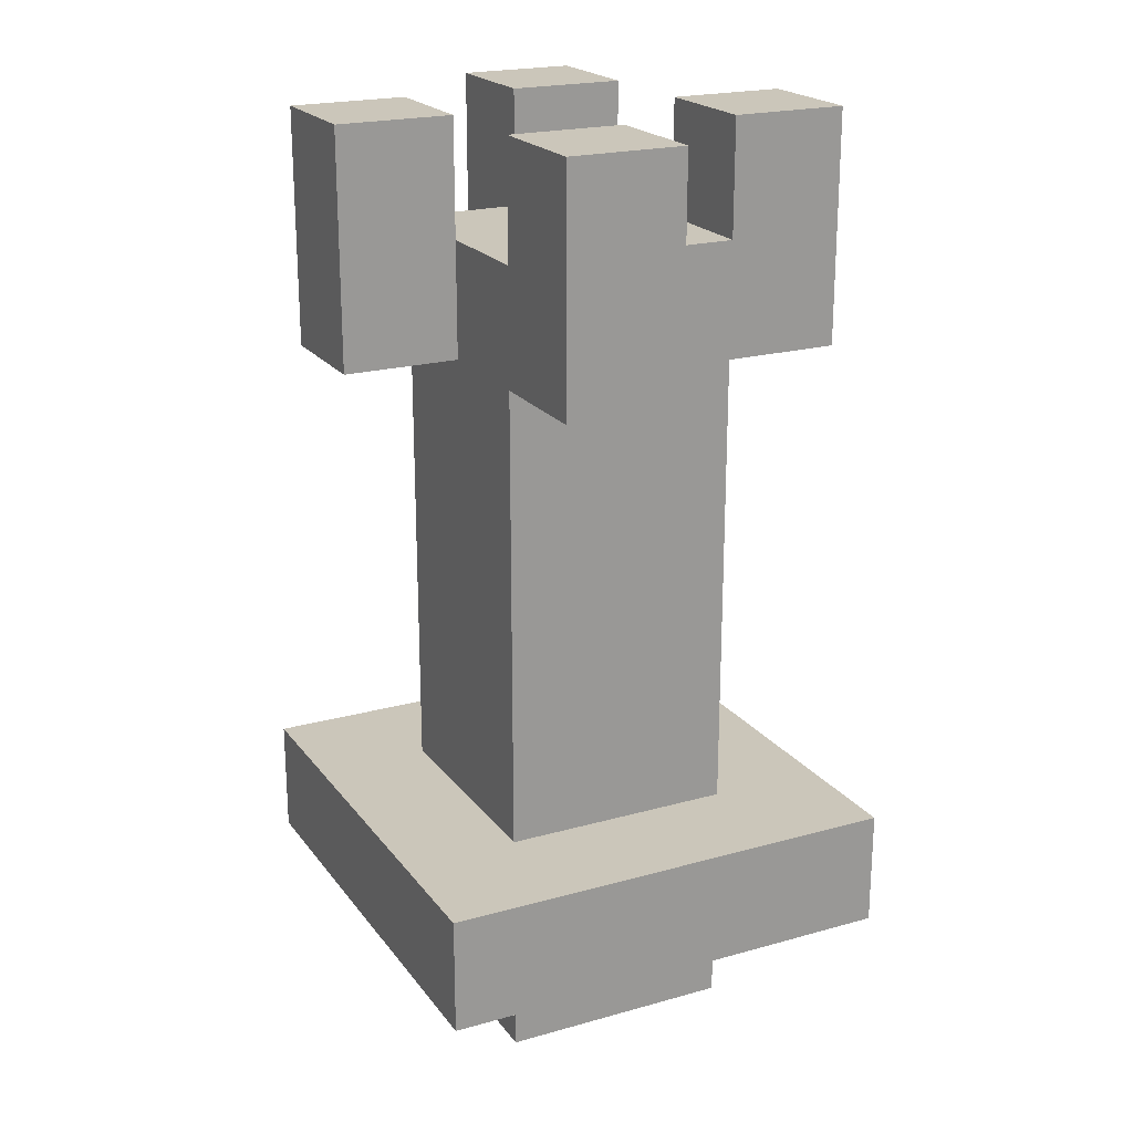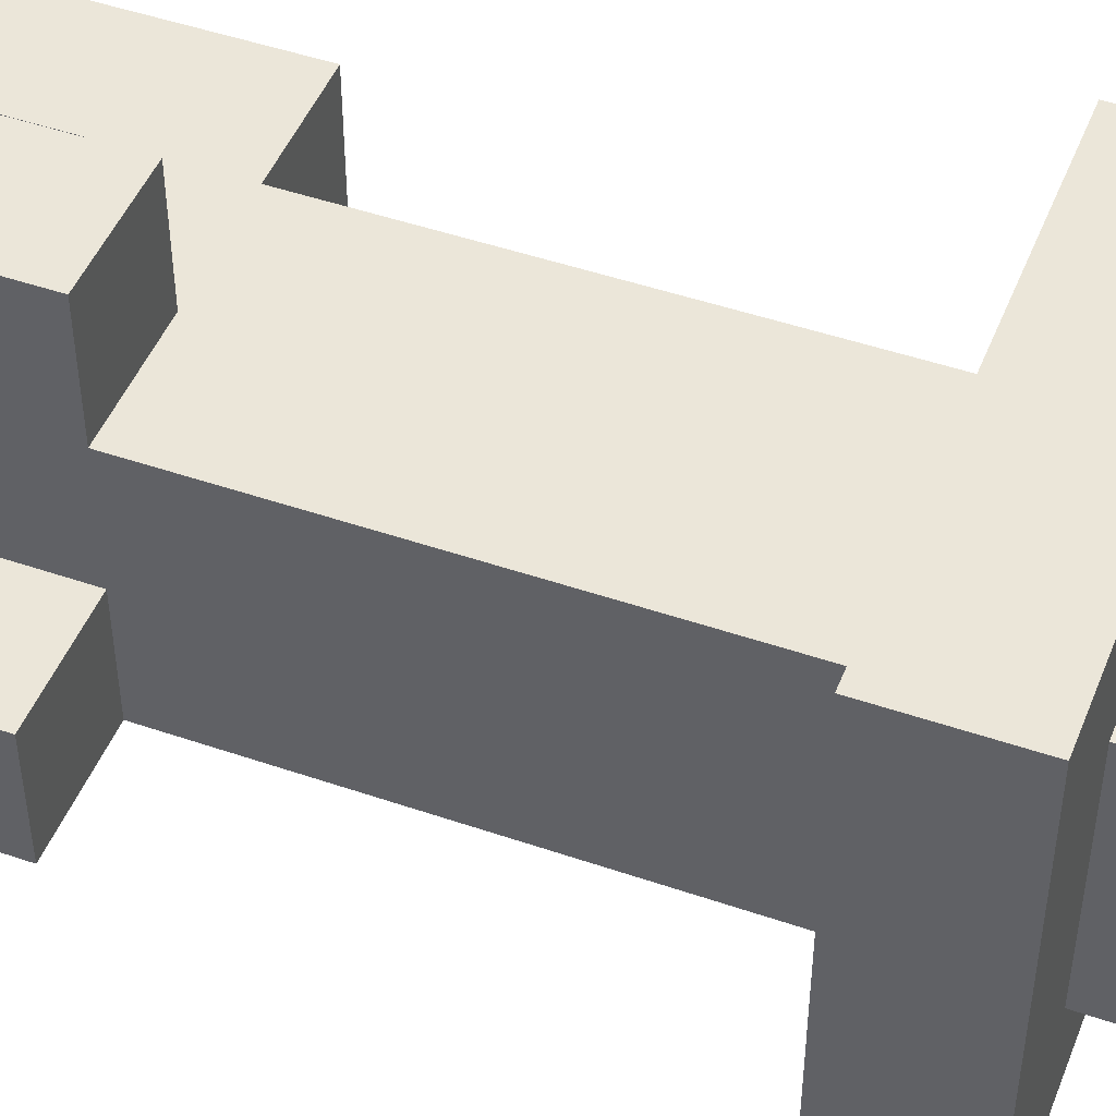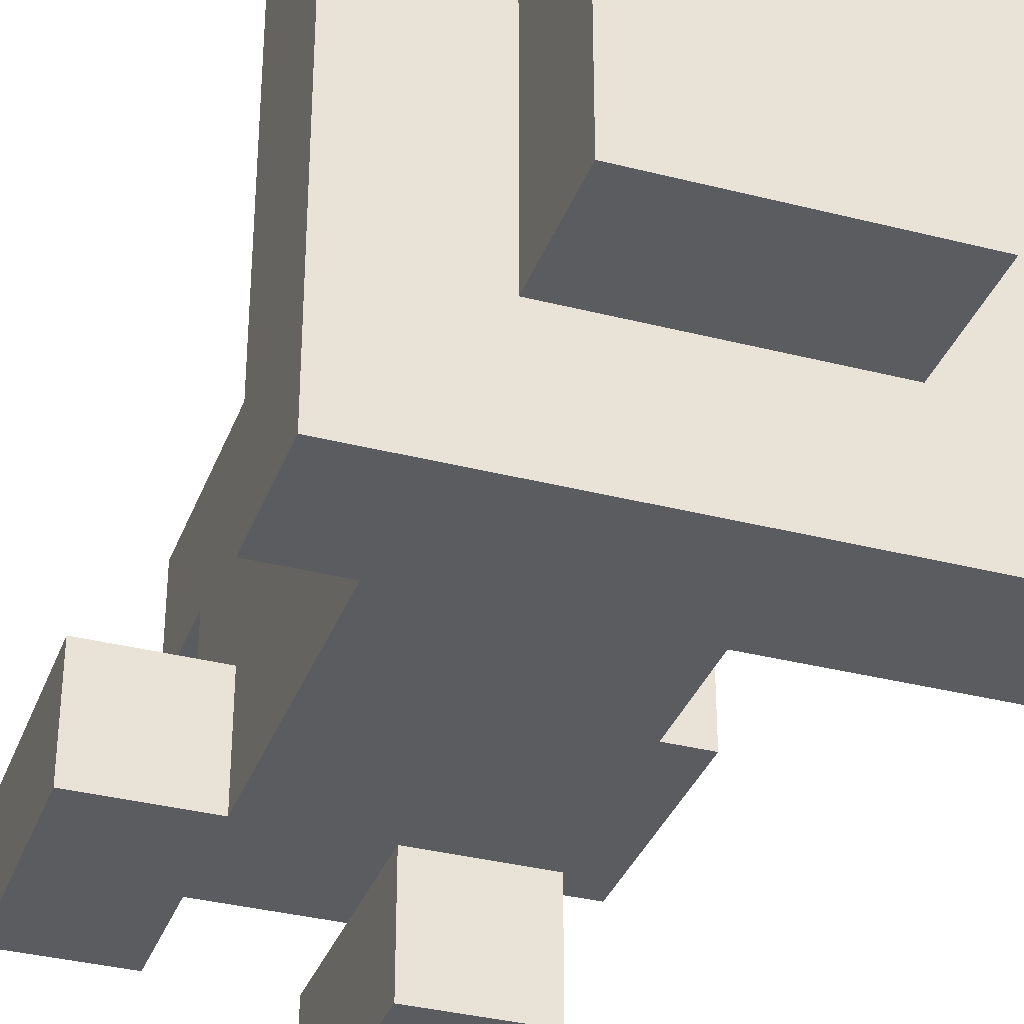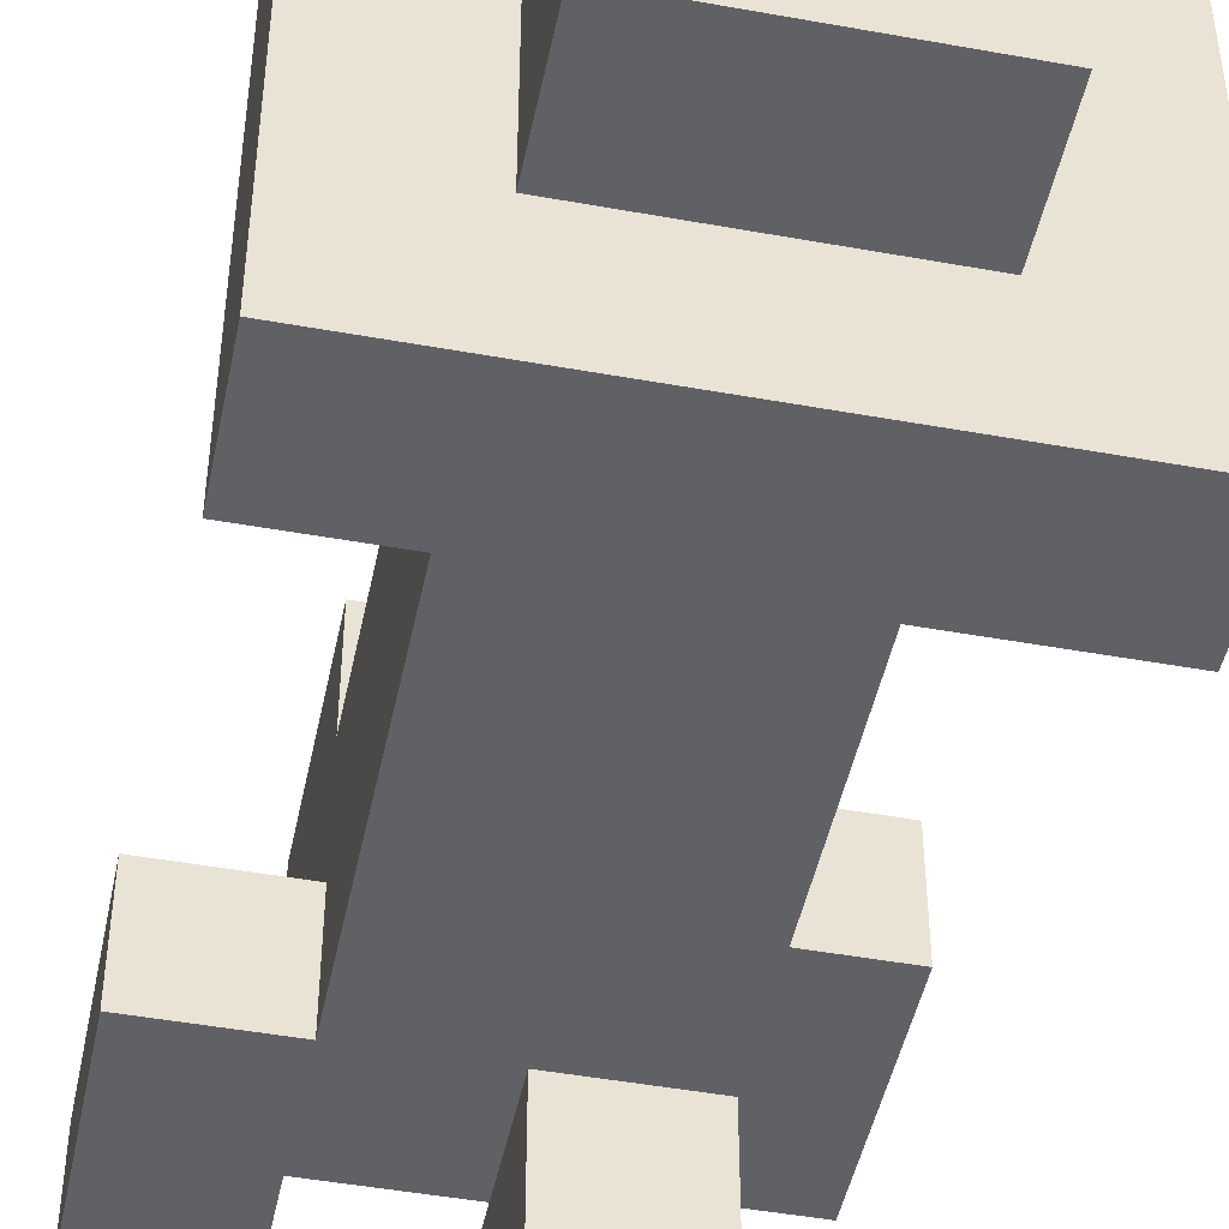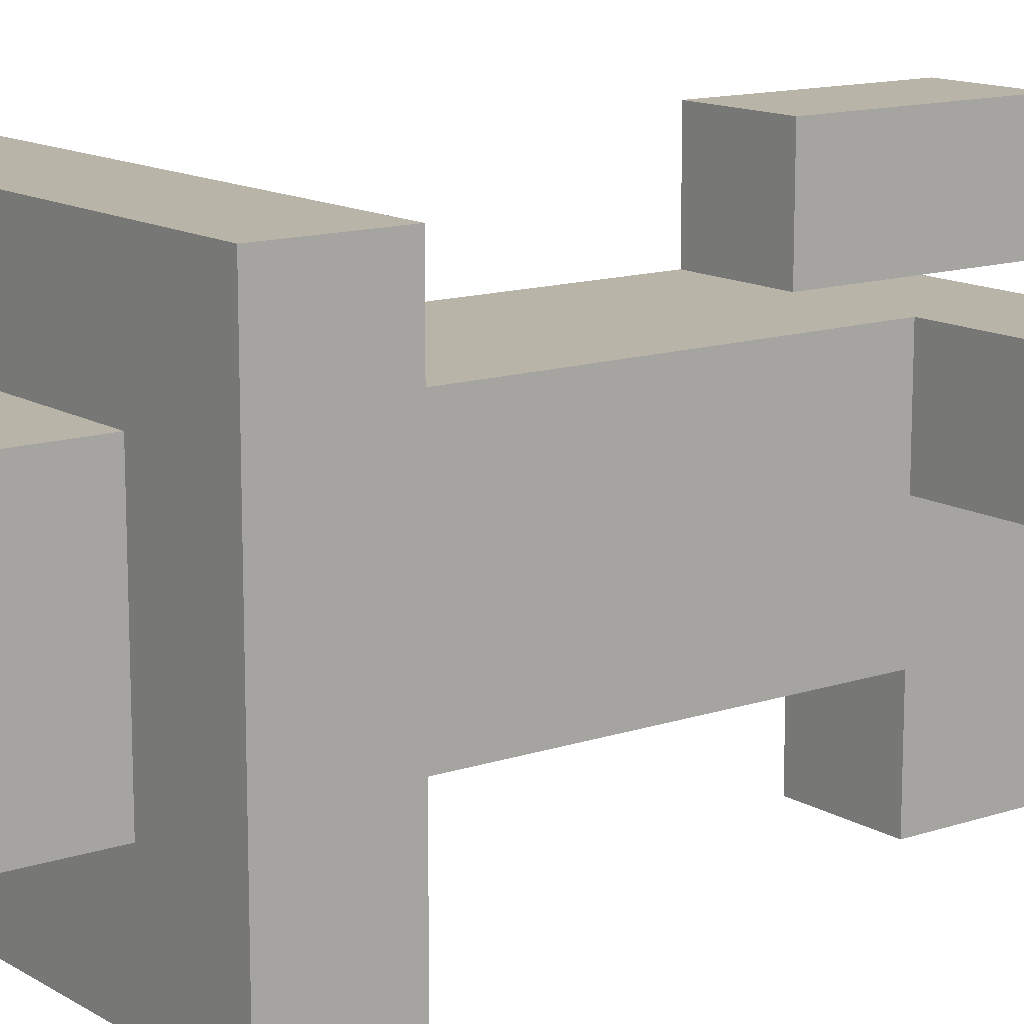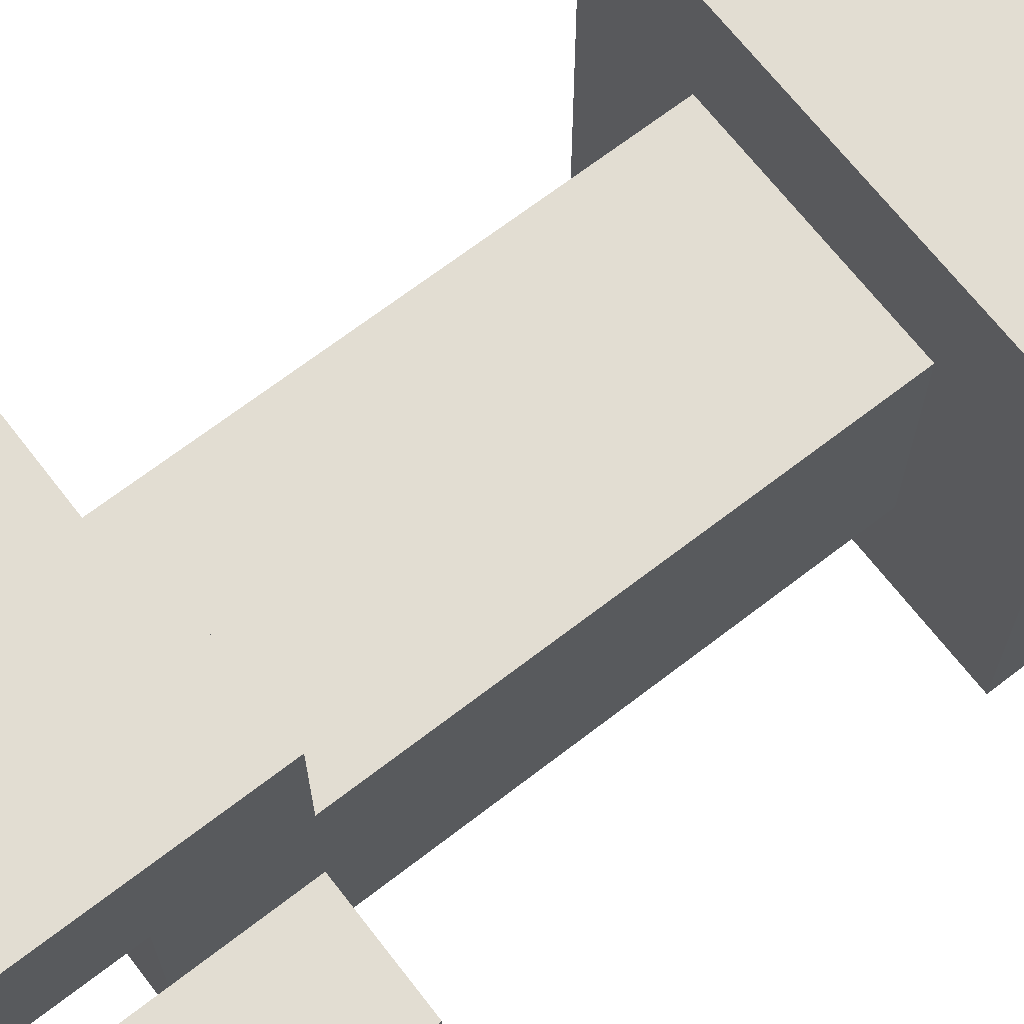
<metadata>
{"format":"obj","ext":"obj","renderer":"f3d","projection":"perspective","resolution":1024,"background":"white","views":[{"elev":21.2,"azim":63.5,"up":"+Z"},{"elev":47.5,"azim":111.2,"up":"+Y"},{"elev":-34.6,"azim":161.0,"up":"+Y"},{"elev":-47.0,"azim":168.4,"up":"+Y"},{"elev":13.3,"azim":-127.0,"up":"+Y"},{"elev":68.2,"azim":52.3,"up":"+Y"}]}
</metadata>
<code>
v -3 0 -1
v -3 0 -2
v -3 2 5
v -3 2 3
v -3 3 5
v -3 3 3
v -3 4 -1
v -3 4 -2
f -4 -5 -6
f -3 -5 -4
f -2 -7 -8
f -1 -7 -2
v -2 0 5
v -2 0 3
v -2 1 5
v -2 1 4
v -2 1 3
v -2 1 -1
v -2 1 -2
v -2 1 -3
v -2 2 4
v -2 2 3
v -2 3 3
v -2 3 -1
v -2 3 -2
v -2 3 -3
f -12 -13 -14
f -11 -13 -12
f -10 -13 -11
f -6 -10 -11
f -6 -9 -10
f -5 -9 -6
f -4 -9 -5
f -3 -9 -4
f -2 -7 -8
f -1 -7 -2
v -1 3 5
v -1 3 4
v -1 3 3
v -1 4 5
v -1 4 3
f -2 -4 -5
f -2 -3 -4
f -1 -3 -2
v 0 1 5
v 0 1 4
v 0 2 5
v 0 2 4
f -2 -3 -4
f -1 -3 -2
v -2 2 5
v -2 2 4
v -2 3 5
v -2 3 4
f -4 -3 -2
f -2 -3 -1
v -1 0 5
v -1 0 3
v -1 1 5
v -1 1 4
v -1 1 3
f -5 -4 -3
f -3 -4 -2
f -2 -4 -1
v 0 1 3
v 0 1 -1
v 0 1 -2
v 0 1 -3
v 0 2 4
v 0 2 3
v 0 3 5
v 0 3 4
v 0 3 3
v 0 3 -1
v 0 3 -2
v 0 3 -3
v 0 4 5
v 0 4 3
f -14 -13 -9
f -10 -9 -7
f -9 -13 -6
f -7 -9 -6
f -6 -13 -5
f -12 -11 -4
f -4 -11 -3
f -8 -7 -2
f -7 -6 -2
f -2 -6 -1
v 1 0 -1
v 1 0 -2
v 1 1 5
v 1 1 3
v 1 2 5
v 1 2 3
v 1 4 -1
v 1 4 -2
f -6 -5 -4
f -4 -5 -3
f -8 -7 -2
f -2 -7 -1
v -3 2 5
v -3 3 5
v -2 0 5
v -2 1 5
v -2 2 5
v -2 3 5
v -1 0 5
v -1 1 5
v -1 3 5
v -1 4 5
v 0 1 5
v 0 2 5
v 0 3 5
v 0 4 5
v 1 1 5
v 1 2 5
f -12 -15 -16
f -11 -15 -12
f -10 -13 -14
f -9 -13 -10
f -4 -7 -8
f -3 -7 -4
f -2 -5 -6
f -1 -5 -2
v -2 1 4
v -2 2 4
v -2 3 4
v -1 1 4
v -1 3 4
v 0 1 4
v 0 2 4
v 0 3 4
f -5 -7 -8
f -5 -6 -7
f -4 -6 -5
f -3 -4 -5
f -2 -4 -3
f -1 -4 -2
v -3 0 -1
v -3 4 -1
v -2 1 -1
v -2 3 -1
v 0 1 -1
v 0 3 -1
v 1 0 -1
v 1 4 -1
f -6 -7 -8
f -5 -7 -6
f -4 -6 -8
f -3 -7 -5
f -2 -4 -8
f -2 -3 -4
f -1 -7 -3
f -1 -3 -2
v -3 2 3
v -3 3 3
v -2 0 3
v -2 1 3
v -2 2 3
v -2 3 3
v -1 0 3
v -1 1 3
v -1 3 3
v -1 4 3
v 0 1 3
v 0 2 3
v 0 3 3
v 0 4 3
v 1 1 3
v 1 2 3
f -16 -15 -12
f -12 -15 -11
f -14 -13 -10
f -10 -13 -9
f -8 -7 -4
f -4 -7 -3
f -6 -5 -2
f -2 -5 -1
v -3 0 -2
v -3 4 -2
v -2 1 -2
v -2 3 -2
v 0 1 -2
v 0 3 -2
v 1 0 -2
v 1 4 -2
f -8 -7 -6
f -6 -7 -5
f -8 -6 -4
f -5 -7 -3
f -8 -4 -2
f -4 -3 -2
f -3 -7 -1
f -2 -3 -1
v -2 1 -3
v -2 3 -3
v 0 1 -3
v 0 3 -3
f -4 -3 -2
f -2 -3 -1
v -2 0 5
v -1 0 5
v -2 0 3
v -1 0 3
v -3 0 -1
v 1 0 -1
v -3 0 -2
v 1 0 -2
f -6 -7 -8
f -5 -7 -6
f -2 -3 -4
f -1 -3 -2
v 0 1 5
v 1 1 5
v -1 1 4
v 0 1 4
v -2 1 3
v -1 1 3
v 0 1 3
v 1 1 3
v -2 1 -1
v 0 1 -1
v -2 1 -2
v 0 1 -2
v -2 1 -3
v 0 1 -3
f -11 -13 -14
f -9 -11 -12
f -8 -13 -11
f -8 -11 -9
f -7 -13 -8
f -6 -9 -10
f -6 -8 -9
f -5 -8 -6
f -2 -3 -4
f -1 -3 -2
v -3 2 5
v -2 2 5
v -2 2 4
v -3 2 3
v -2 2 3
f -3 -4 -5
f -2 -3 -5
f -1 -3 -2
v -1 3 5
v 0 3 5
v -1 3 4
v 0 3 4
f -2 -3 -4
f -1 -3 -2
v -2 1 5
v -1 1 5
v -2 1 4
v -1 1 4
f -4 -3 -2
f -2 -3 -1
v 0 2 5
v 1 2 5
v 0 2 4
v 0 2 3
v 1 2 3
f -5 -4 -3
f -3 -4 -2
f -2 -4 -1
v -3 3 5
v -2 3 5
v -2 3 4
v -1 3 4
v -3 3 3
v -2 3 3
v -1 3 3
v 0 3 3
v -2 3 -1
v 0 3 -1
v -2 3 -2
v 0 3 -2
v -2 3 -3
v 0 3 -3
f -14 -13 -12
f -14 -12 -10
f -12 -11 -10
f -10 -11 -9
f -9 -11 -8
f -8 -7 -6
f -9 -8 -6
f -6 -7 -5
f -4 -3 -2
f -2 -3 -1
v -1 4 5
v 0 4 5
v -1 4 3
v 0 4 3
v -3 4 -1
v 1 4 -1
v -3 4 -2
v 1 4 -2
f -8 -7 -6
f -6 -7 -5
f -4 -3 -2
f -2 -3 -1

</code>
